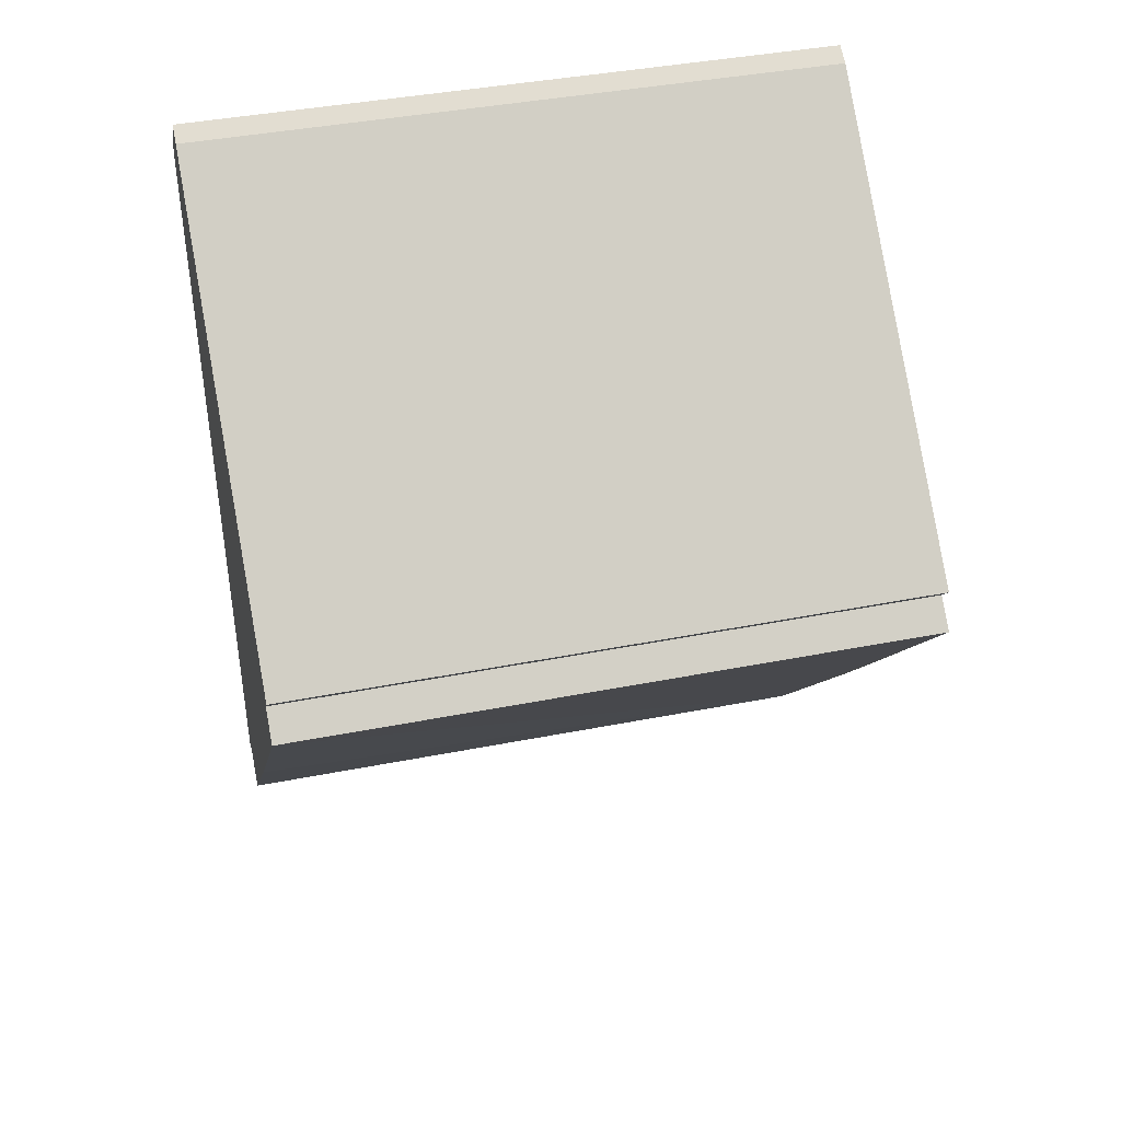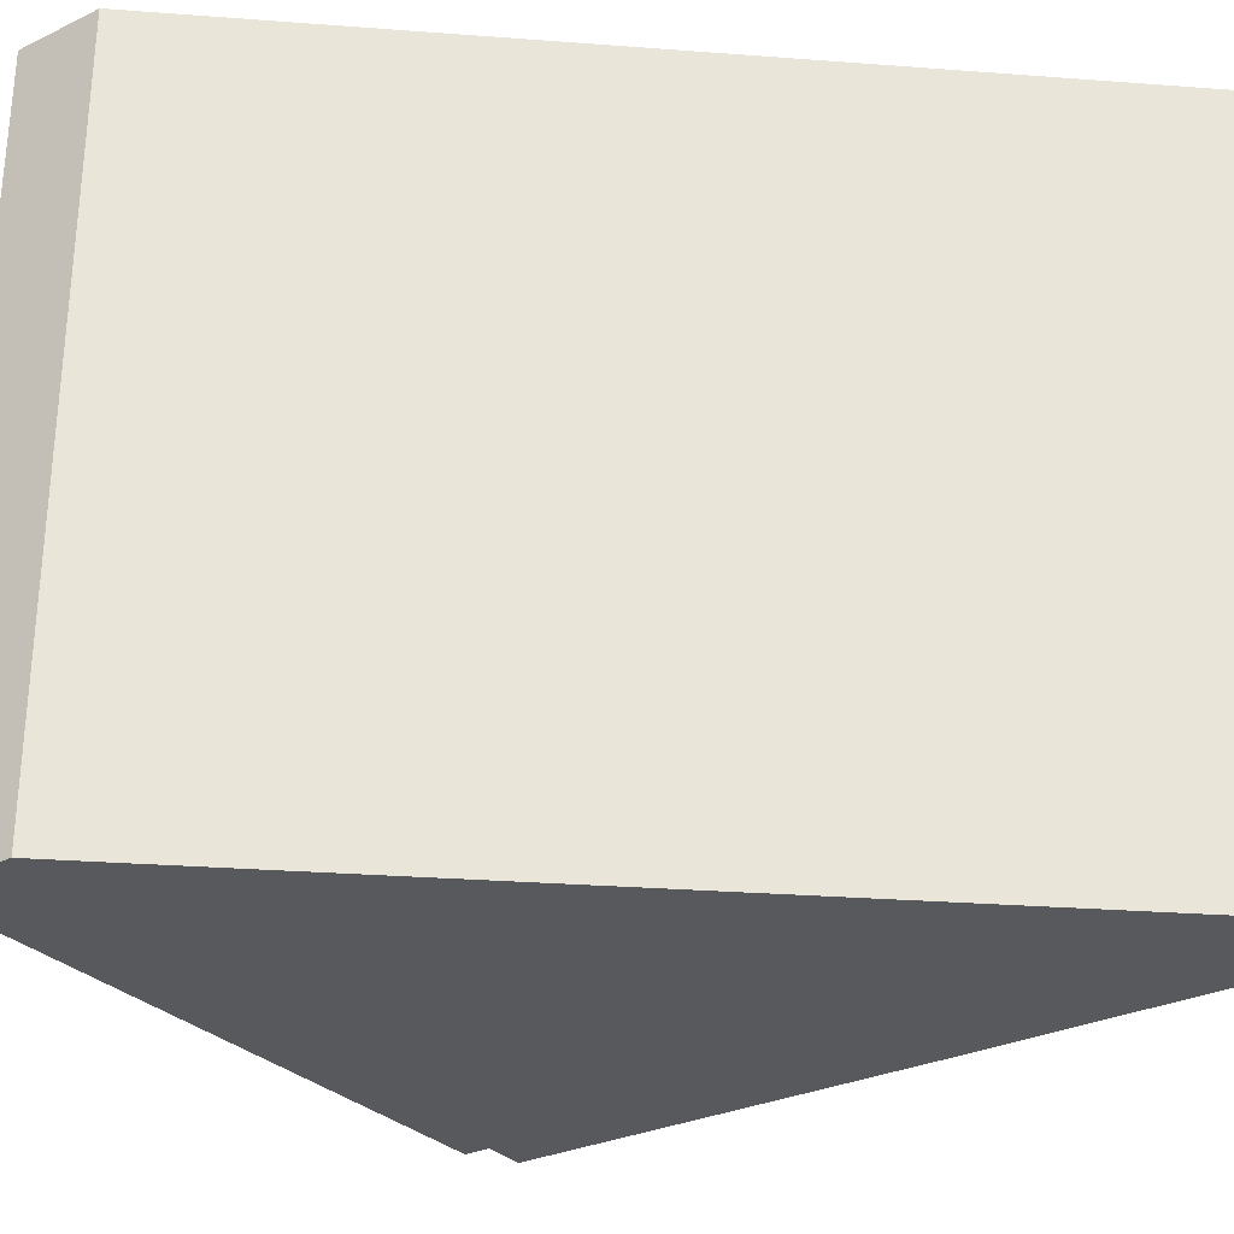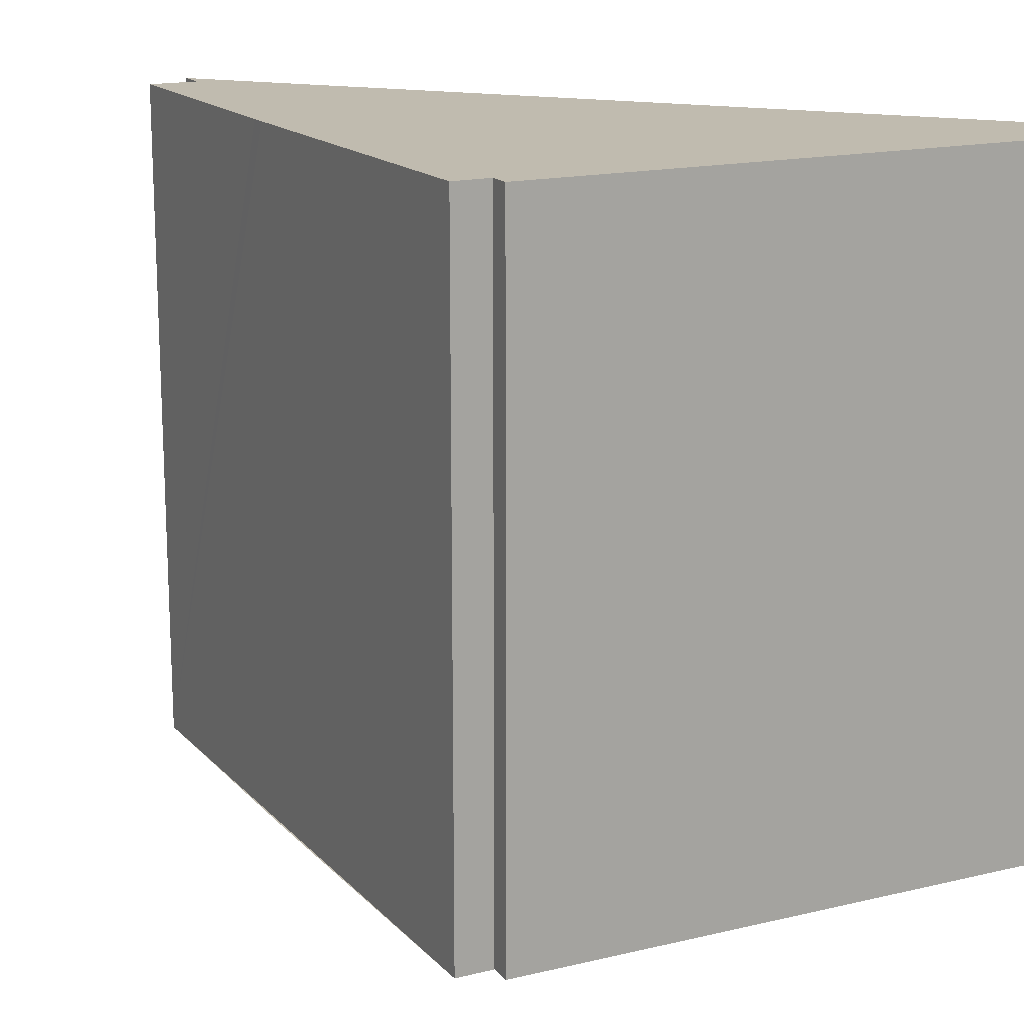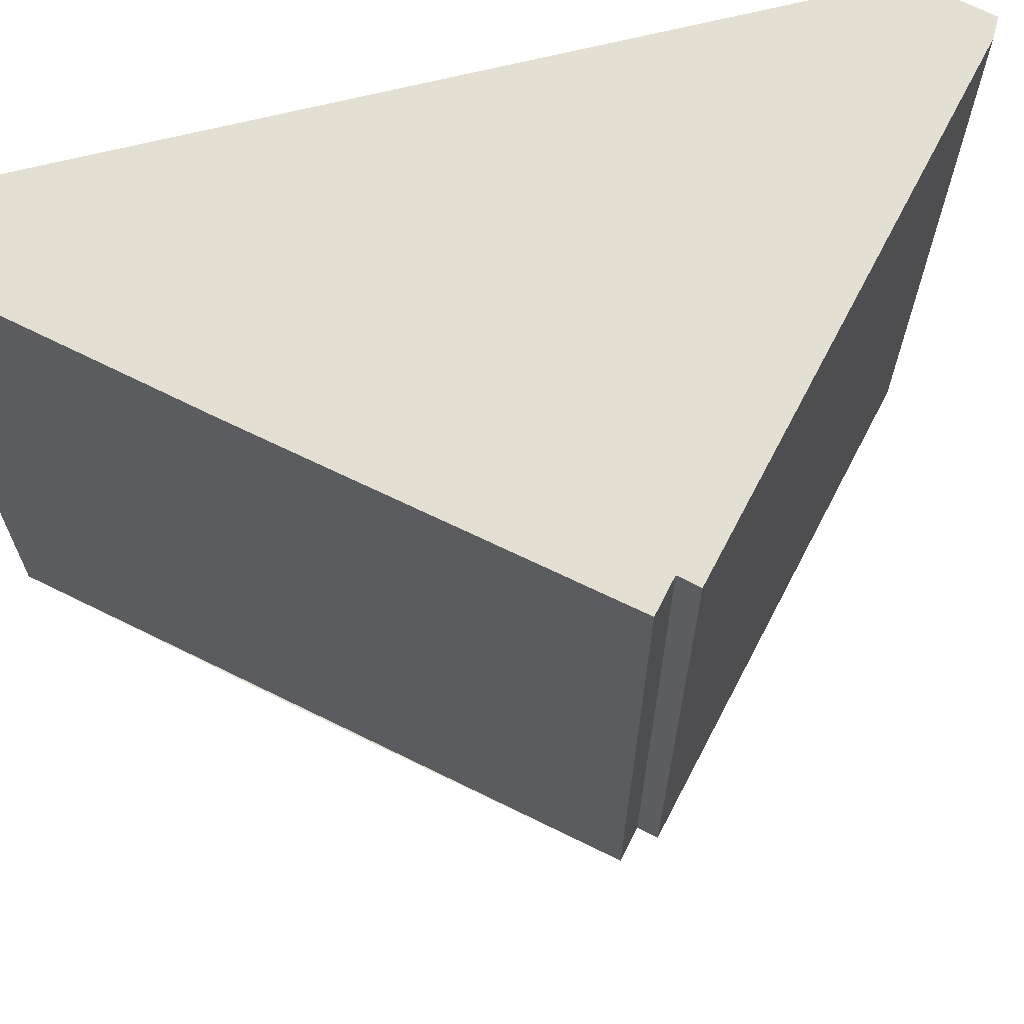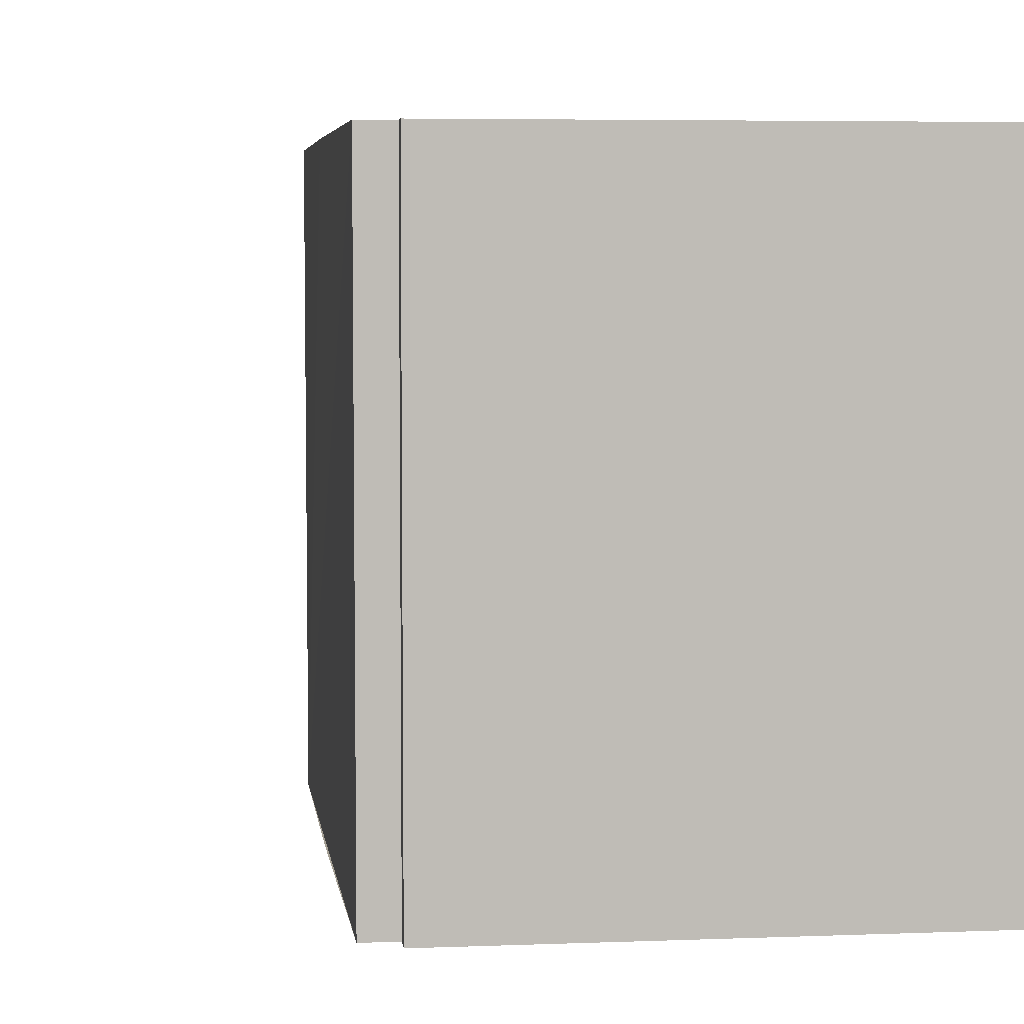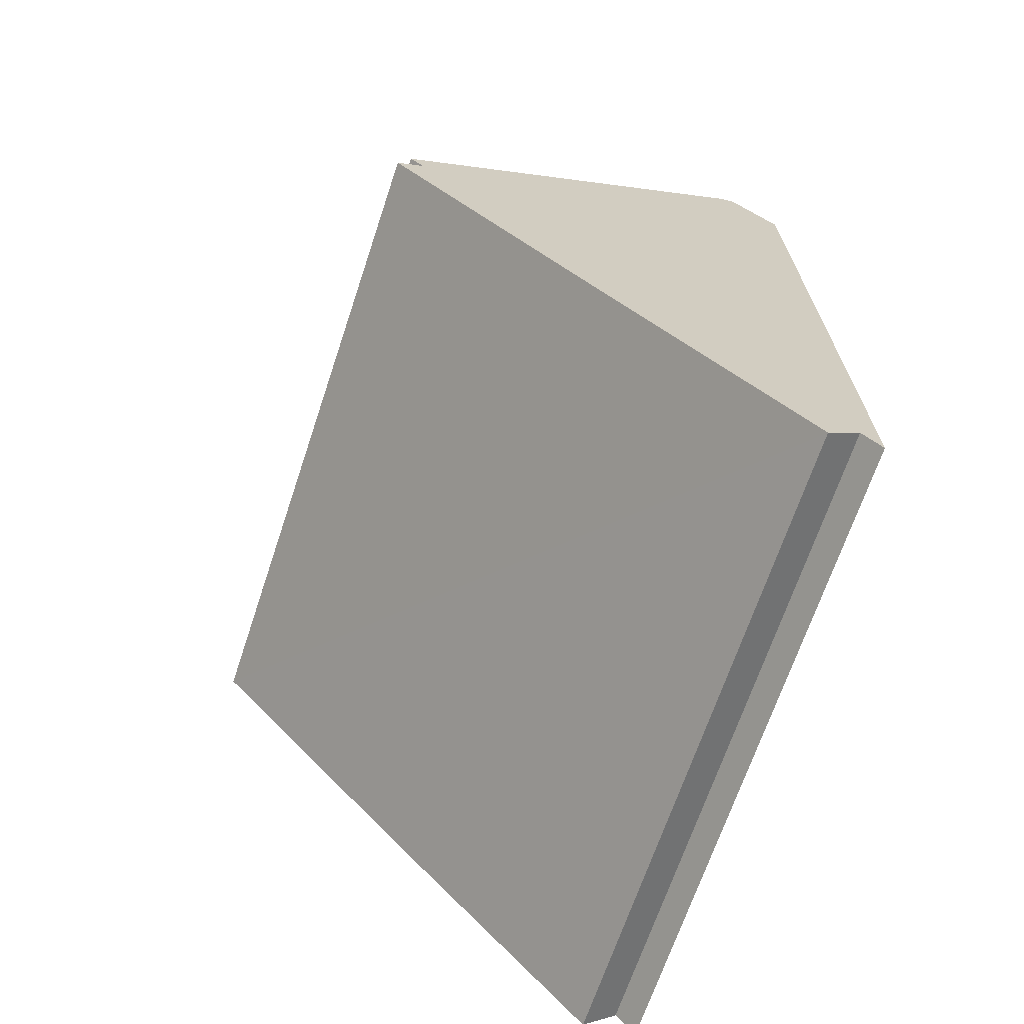
<metadata>
{"format":"obj","ext":"obj","renderer":"f3d","projection":"perspective","resolution":1024,"background":"white","views":[{"elev":41.3,"azim":-103.4,"up":"+Z"},{"elev":-30.0,"azim":83.7,"up":"+Y"},{"elev":16.2,"azim":-68.0,"up":"+Y"},{"elev":67.1,"azim":-104.1,"up":"+Y"},{"elev":5.5,"azim":-48.3,"up":"+Y"},{"elev":-68.4,"azim":-18.5,"up":"+Z"}]}
</metadata>
<code>
v  4.22 10.63 -4.964
v  7.445 10.63 -7.497
v  6.866 10.63 -8.012
v  7.769 10.63 5.566
v  7.769 10.63 -7.864
v  4.003 10.63 -4.714
v  3.837 10.63 -4.523
v  3.781 10.63 -4.458
v  2.972 10.63 -3.507
v  2.816 10.63 -3.323
v  2.581 10.63 -3.046
v  0 10.63 6.509e-16
v  0.448 10.63 0.387
v  6.931 10.63 6.516
v  0.212 10.63 0.65
v  6.634 10.63 6.353
v  6.866 4.906e-16 -8.012
v  0 0 0
v  4.22 3.04e-16 -4.964
v  4.003 2.886e-16 -4.714
v  3.837 2.77e-16 -4.523
v  3.781 2.73e-16 -4.458
v  2.972 2.147e-16 -3.507
v  2.816 2.035e-16 -3.323
v  2.581 1.865e-16 -3.046
v  0.448 -2.37e-17 0.387
v  0.212 -3.98e-17 0.65
v  7.769 4.815e-16 -7.864
v  7.445 4.591e-16 -7.497
v  6.634 -3.89e-16 6.353
v  6.931 -3.99e-16 6.516
v  7.769 -3.408e-16 5.566
g defaultobject
f 1 2 3
f 2 4 5
f 4 2 1
f 4 1 6
f 4 6 7
f 4 7 8
f 4 8 9
f 4 9 10
f 4 10 11
f 4 11 12
f 4 12 13
f 13 14 4
f 14 13 15
f 14 15 16
f 17 1 3
f 1 17 6
f 6 17 7
f 7 17 8
f 8 17 9
f 9 17 10
f 10 17 11
f 11 17 12
f 12 17 18
f 18 17 19
f 18 19 20
f 18 20 21
f 18 21 22
f 18 22 23
f 18 23 24
f 18 24 25
f 26 15 13
f 15 26 27
f 28 2 5
f 2 28 29
f 18 13 12
f 13 18 26
f 27 16 15
f 16 27 30
f 30 14 16
f 14 30 31
f 31 4 14
f 4 31 32
f 32 5 4
f 5 32 28
f 29 3 2
f 3 29 17
f 17 29 19
f 27 31 30
f 31 27 32
f 32 27 26
f 32 26 29
f 32 29 28
f 29 26 18
f 29 18 25
f 29 25 24
f 29 24 23
f 29 23 22
f 29 22 21
f 29 21 20
f 29 20 19

</code>
